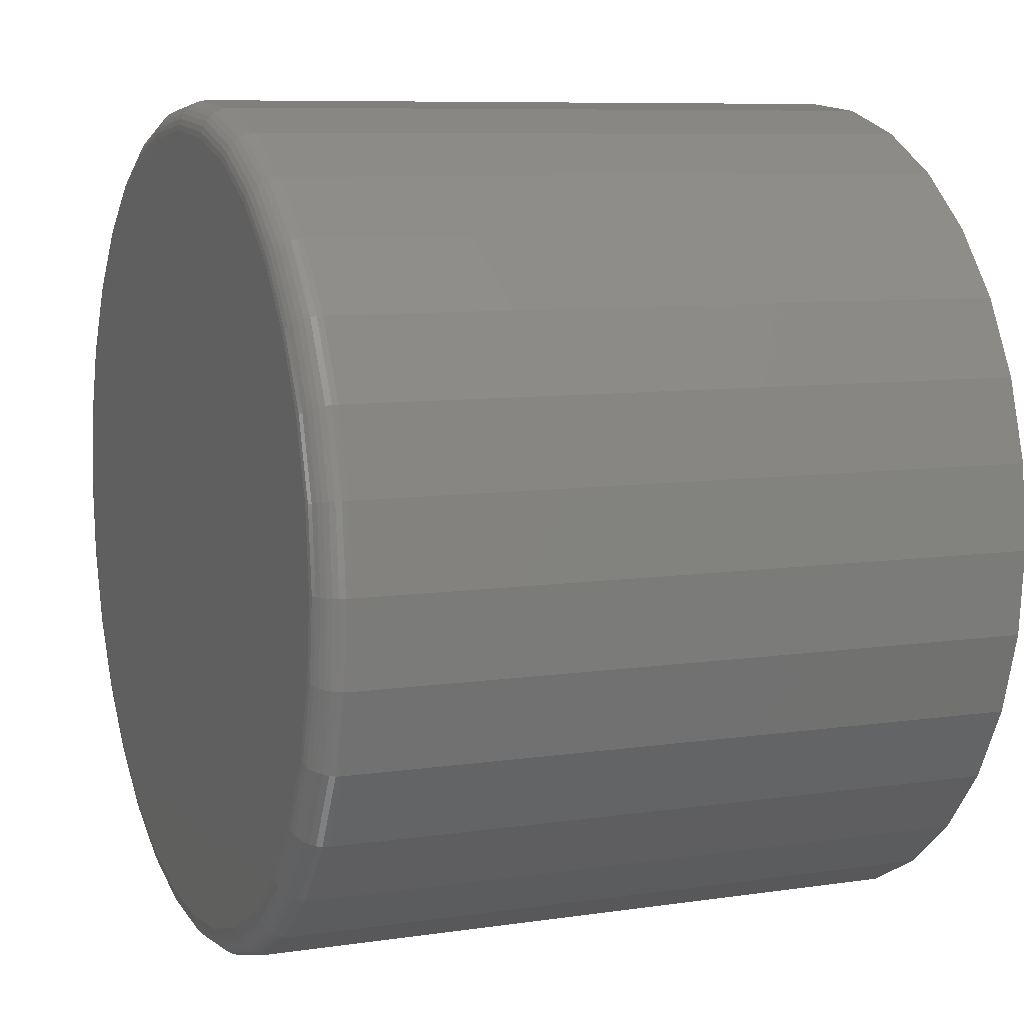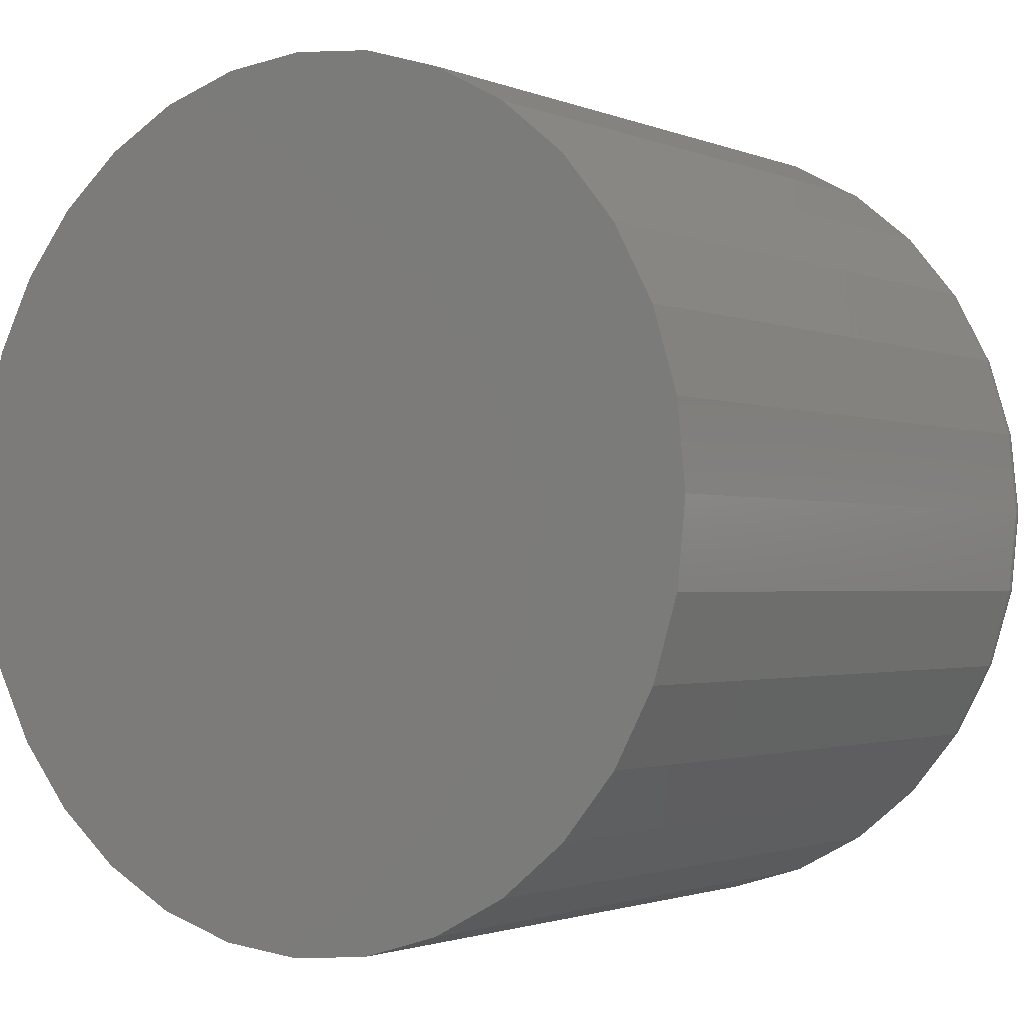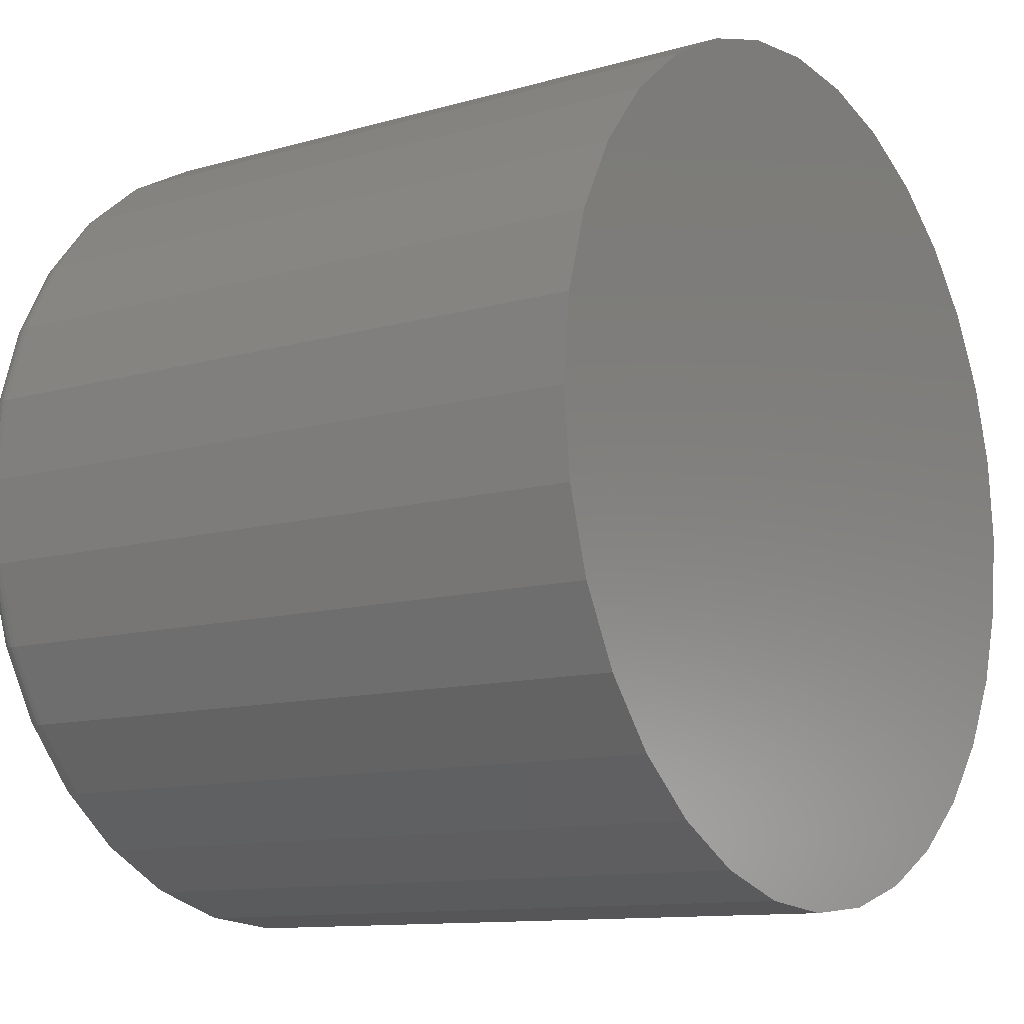
<metadata>
{"format":"stl","ext":"stl","renderer":"f3d","projection":"perspective","resolution":1024,"background":"white","views":[{"elev":8.2,"azim":67.5,"up":"+Y"},{"elev":-1.7,"azim":-145.0,"up":"+Y"},{"elev":-11.3,"azim":125.1,"up":"+Y"}]}
</metadata>
<code>
# stl→obj: 320 verts, 636 faces
v -0.07694 0.4133 0.75
v 0.08747 0.4133 0.75
v 0.005263 0.4214 0.75
v 0.1665 0.3893 0.75
v -0.156 0.3893 0.75
v 0.2394 0.3504 0.75
v -0.2288 0.3504 0.75
v 0.3032 0.298 0.75
v -0.2927 0.298 0.75
v 0.3556 0.2341 0.75
v -0.3451 0.2341 0.75
v 0.3946 0.1613 0.75
v -0.384 0.1613 0.75
v 0.4185 0.08221 0.75
v -0.408 0.08221 0.75
v 0.4266 -1.091e-16 0.75
v -0.4161 -1.414e-16 0.75
v 0.4185 -0.08221 0.75
v -0.408 -0.08221 0.75
v 0.3946 -0.1613 0.75
v -0.384 -0.1613 0.75
v 0.3556 -0.2341 0.75
v -0.3451 -0.2341 0.75
v 0.3032 -0.298 0.75
v -0.2927 -0.298 0.75
v 0.2394 -0.3504 0.75
v -0.2288 -0.3504 0.75
v 0.1665 -0.3893 0.75
v -0.156 -0.3893 0.75
v 0.08747 -0.4133 0.75
v -0.07694 -0.4133 0.75
v 0.005263 -0.4214 0.75
v 0.4579 0 0
v 0.4579 -9.149e-16 0.7188
v 0.4492 -0.0883 0
v 0.4492 -0.0883 0.7188
v 0.4234 -0.1732 0
v 0.4234 -0.1732 0.7188
v 0.3816 -0.2515 0
v 0.3816 -0.2515 0.7188
v 0.3253 -0.3201 0
v 0.3253 -0.3201 0.7188
v 0.2567 -0.3763 0
v 0.2567 -0.3763 0.7188
v 0.1785 -0.4182 0
v 0.1785 -0.4182 0.7188
v 0.09357 -0.4439 0
v 0.09357 -0.4439 0.7188
v 0.005263 -0.4526 0
v 0.005263 -0.4526 0.7188
v -0.08304 -0.4439 0
v -0.08304 -0.4439 0.7188
v -0.168 -0.4182 0
v -0.168 -0.4182 0.7188
v -0.2462 -0.3763 0
v -0.2462 -0.3763 0.7188
v -0.3148 -0.3201 0
v -0.3148 -0.3201 0.7188
v -0.3711 -0.2515 0
v -0.3711 -0.2515 0.7188
v -0.4129 -0.1732 0
v -0.4129 -0.1732 0.7188
v -0.4387 -0.0883 0
v -0.4387 -0.0883 0.7188
v -0.4474 5.543e-17 0
v -0.4474 5.543e-17 0.7188
v -0.4387 0.0883 0
v -0.4387 0.0883 0.7188
v -0.4129 0.1732 0
v -0.4129 0.1732 0.7188
v -0.3711 0.2515 0
v -0.3711 0.2515 0.7188
v -0.3148 0.3201 0
v -0.3148 0.3201 0.7188
v -0.2462 0.3763 0
v -0.2462 0.3763 0.7188
v -0.168 0.4182 0
v -0.168 0.4182 0.7188
v -0.08304 0.4439 0
v -0.08304 0.4439 0.7188
v 0.005263 0.4526 0
v 0.005263 0.4526 0.7188
v 0.09357 0.4439 0
v 0.09357 0.4439 0.7188
v 0.1785 0.4182 0
v 0.1785 0.4182 0.7188
v 0.2567 0.3763 0
v 0.2567 0.3763 0.7188
v 0.3253 0.3201 0
v 0.3253 0.3201 0.7188
v 0.3816 0.2515 0
v 0.3816 0.2515 0.7188
v 0.4234 0.1732 0
v 0.4234 0.1732 0.7188
v 0.4492 0.0883 0
v 0.4492 0.0883 0.7188
v -0.4222 8.327e-17 0.7494
v -0.414 0.0834 0.7494
v -0.4281 5.551e-17 0.7476
v -0.4198 0.08454 0.7476
v -0.4335 5.551e-17 0.7447
v -0.425 0.08559 0.7447
v -0.4382 5.551e-17 0.7408
v -0.4297 0.08652 0.7408
v -0.4421 5.551e-17 0.7361
v -0.4335 0.08728 0.7361
v -0.445 8.327e-17 0.7307
v -0.4363 0.08784 0.7307
v -0.4468 5.551e-17 0.7248
v -0.4381 0.08819 0.7248
v 0.4245 0.0834 0.7494
v 0.4327 -1.193e-15 0.7494
v 0.4303 0.08454 0.7476
v 0.4386 -1.221e-15 0.7476
v 0.4356 0.08559 0.7447
v 0.444 -1.193e-15 0.7447
v 0.4402 0.08652 0.7408
v 0.4487 -1.249e-15 0.7408
v 0.444 0.08728 0.7361
v 0.4526 -1.249e-15 0.7361
v 0.4469 0.08784 0.7307
v 0.4555 -1.221e-15 0.7307
v 0.4486 0.08819 0.7248
v 0.4573 -1.249e-15 0.7248
v 0.4002 0.1636 0.7494
v 0.4056 0.1658 0.7476
v 0.4106 0.1679 0.7447
v 0.415 0.1697 0.7408
v 0.4186 0.1712 0.7361
v 0.4212 0.1723 0.7307
v 0.4229 0.173 0.7248
v 0.3607 0.2375 0.7494
v 0.3656 0.2408 0.7476
v 0.3701 0.2438 0.7447
v 0.374 0.2464 0.7408
v 0.3772 0.2485 0.7361
v 0.3796 0.2501 0.7307
v 0.3811 0.2511 0.7248
v 0.3075 0.3023 0.7494
v 0.3117 0.3064 0.7476
v 0.3155 0.3102 0.7447
v 0.3188 0.3136 0.7408
v 0.3216 0.3163 0.7361
v 0.3236 0.3184 0.7307
v 0.3249 0.3196 0.7248
v 0.2428 0.3554 0.7494
v 0.246 0.3603 0.7476
v 0.249 0.3648 0.7447
v 0.2516 0.3687 0.7408
v 0.2538 0.372 0.7361
v 0.2554 0.3744 0.7307
v 0.2564 0.3759 0.7248
v 0.1689 0.3949 0.7494
v 0.1711 0.4004 0.7476
v 0.1732 0.4053 0.7447
v 0.175 0.4097 0.7408
v 0.1765 0.4133 0.7361
v 0.1776 0.416 0.7307
v 0.1782 0.4176 0.7248
v 0.08866 0.4193 0.7494
v 0.0898 0.425 0.7476
v 0.09086 0.4303 0.7447
v 0.09178 0.435 0.7408
v 0.09254 0.4388 0.7361
v 0.0931 0.4416 0.7307
v 0.09345 0.4433 0.7248
v 0.005263 0.4275 0.7494
v 0.005263 0.4333 0.7476
v 0.005263 0.4387 0.7447
v 0.005263 0.4435 0.7408
v 0.005263 0.4474 0.7361
v 0.005263 0.4503 0.7307
v 0.005263 0.452 0.7248
v -0.07813 0.4193 0.7494
v -0.07928 0.425 0.7476
v -0.08033 0.4303 0.7447
v -0.08126 0.435 0.7408
v -0.08201 0.4388 0.7361
v -0.08258 0.4416 0.7307
v -0.08292 0.4433 0.7248
v -0.1583 0.3949 0.7494
v -0.1606 0.4004 0.7476
v -0.1626 0.4053 0.7447
v -0.1644 0.4097 0.7408
v -0.1659 0.4133 0.7361
v -0.167 0.416 0.7307
v -0.1677 0.4176 0.7248
v -0.2322 0.3554 0.7494
v -0.2355 0.3603 0.7476
v -0.2385 0.3648 0.7447
v -0.2411 0.3687 0.7408
v -0.2433 0.372 0.7361
v -0.2449 0.3744 0.7307
v -0.2459 0.3759 0.7248
v -0.297 0.3023 0.7494
v -0.3012 0.3064 0.7476
v -0.305 0.3102 0.7447
v -0.3083 0.3136 0.7408
v -0.3111 0.3163 0.7361
v -0.3131 0.3184 0.7307
v -0.3144 0.3196 0.7248
v -0.3502 0.2375 0.7494
v -0.355 0.2408 0.7476
v -0.3595 0.2438 0.7447
v -0.3635 0.2464 0.7408
v -0.3667 0.2485 0.7361
v -0.3691 0.2501 0.7307
v -0.3706 0.2511 0.7248
v -0.3897 0.1636 0.7494
v -0.3951 0.1658 0.7476
v -0.4001 0.1679 0.7447
v -0.4045 0.1697 0.7408
v -0.408 0.1712 0.7361
v -0.4107 0.1723 0.7307
v -0.4124 0.173 0.7248
v 0.4245 -0.0834 0.7494
v 0.4303 -0.08454 0.7476
v 0.4356 -0.08559 0.7447
v 0.4402 -0.08652 0.7408
v 0.444 -0.08728 0.7361
v 0.4469 -0.08784 0.7307
v 0.4486 -0.08819 0.7248
v -0.414 -0.0834 0.7494
v -0.4198 -0.08454 0.7476
v -0.425 -0.08559 0.7447
v -0.4297 -0.08652 0.7408
v -0.4335 -0.08728 0.7361
v -0.4363 -0.08784 0.7307
v -0.4381 -0.08819 0.7248
v -0.3897 -0.1636 0.7494
v -0.3951 -0.1658 0.7476
v -0.4001 -0.1679 0.7447
v -0.4045 -0.1697 0.7408
v -0.408 -0.1712 0.7361
v -0.4107 -0.1723 0.7307
v -0.4124 -0.173 0.7248
v -0.3502 -0.2375 0.7494
v -0.355 -0.2408 0.7476
v -0.3595 -0.2438 0.7447
v -0.3635 -0.2464 0.7408
v -0.3667 -0.2485 0.7361
v -0.3691 -0.2501 0.7307
v -0.3706 -0.2511 0.7248
v -0.297 -0.3023 0.7494
v -0.3012 -0.3064 0.7476
v -0.305 -0.3102 0.7447
v -0.3083 -0.3136 0.7408
v -0.3111 -0.3163 0.7361
v -0.3131 -0.3184 0.7307
v -0.3144 -0.3196 0.7248
v -0.2322 -0.3554 0.7494
v -0.2355 -0.3603 0.7476
v -0.2385 -0.3648 0.7447
v -0.2411 -0.3687 0.7408
v -0.2433 -0.372 0.7361
v -0.2449 -0.3744 0.7307
v -0.2459 -0.3759 0.7248
v -0.1583 -0.3949 0.7494
v -0.1606 -0.4004 0.7476
v -0.1626 -0.4053 0.7447
v -0.1644 -0.4097 0.7408
v -0.1659 -0.4133 0.7361
v -0.167 -0.416 0.7307
v -0.1677 -0.4176 0.7248
v -0.07813 -0.4193 0.7494
v -0.07928 -0.425 0.7476
v -0.08033 -0.4303 0.7447
v -0.08126 -0.435 0.7408
v -0.08201 -0.4388 0.7361
v -0.08258 -0.4416 0.7307
v -0.08292 -0.4433 0.7248
v 0.005263 -0.4275 0.7494
v 0.005263 -0.4333 0.7476
v 0.005263 -0.4387 0.7447
v 0.005263 -0.4435 0.7408
v 0.005263 -0.4474 0.7361
v 0.005263 -0.4503 0.7307
v 0.005263 -0.452 0.7248
v 0.08866 -0.4193 0.7494
v 0.0898 -0.425 0.7476
v 0.09086 -0.4303 0.7447
v 0.09178 -0.435 0.7408
v 0.09254 -0.4388 0.7361
v 0.0931 -0.4416 0.7307
v 0.09345 -0.4433 0.7248
v 0.1689 -0.3949 0.7494
v 0.1711 -0.4004 0.7476
v 0.1732 -0.4053 0.7447
v 0.175 -0.4097 0.7408
v 0.1765 -0.4133 0.7361
v 0.1776 -0.416 0.7307
v 0.1782 -0.4176 0.7248
v 0.2428 -0.3554 0.7494
v 0.246 -0.3603 0.7476
v 0.249 -0.3648 0.7447
v 0.2516 -0.3687 0.7408
v 0.2538 -0.372 0.7361
v 0.2554 -0.3744 0.7307
v 0.2564 -0.3759 0.7248
v 0.3075 -0.3023 0.7494
v 0.3117 -0.3064 0.7476
v 0.3155 -0.3102 0.7447
v 0.3188 -0.3136 0.7408
v 0.3216 -0.3163 0.7361
v 0.3236 -0.3184 0.7307
v 0.3249 -0.3196 0.7248
v 0.3607 -0.2375 0.7494
v 0.3656 -0.2408 0.7476
v 0.3701 -0.2438 0.7447
v 0.374 -0.2464 0.7408
v 0.3772 -0.2485 0.7361
v 0.3796 -0.2501 0.7307
v 0.3811 -0.2511 0.7248
v 0.4002 -0.1636 0.7494
v 0.4056 -0.1658 0.7476
v 0.4106 -0.1679 0.7447
v 0.415 -0.1697 0.7408
v 0.4186 -0.1712 0.7361
v 0.4212 -0.1723 0.7307
v 0.4229 -0.173 0.7248
f 1 2 3
f 2 1 4
f 4 1 5
f 4 5 6
f 6 5 7
f 6 7 8
f 8 7 9
f 8 9 10
f 10 9 11
f 10 11 12
f 12 11 13
f 12 13 14
f 14 13 15
f 14 15 16
f 16 15 17
f 16 17 18
f 18 17 19
f 18 19 20
f 20 19 21
f 20 21 22
f 22 21 23
f 22 23 24
f 24 23 25
f 24 25 26
f 26 25 27
f 26 27 28
f 28 27 29
f 28 29 30
f 30 29 31
f 30 31 32
f 33 34 35
f 35 34 36
f 35 36 37
f 37 36 38
f 37 38 39
f 39 38 40
f 39 40 41
f 41 40 42
f 41 42 43
f 43 42 44
f 43 44 45
f 45 44 46
f 45 46 47
f 47 46 48
f 47 48 49
f 49 48 50
f 49 50 51
f 51 50 52
f 51 52 53
f 53 52 54
f 53 54 55
f 55 54 56
f 55 56 57
f 57 56 58
f 57 58 59
f 59 58 60
f 59 60 61
f 61 60 62
f 61 62 63
f 63 62 64
f 63 64 65
f 65 64 66
f 65 66 67
f 67 66 68
f 67 68 69
f 69 68 70
f 69 70 71
f 71 70 72
f 71 72 73
f 73 72 74
f 73 74 75
f 75 74 76
f 75 76 77
f 77 76 78
f 77 78 79
f 79 78 80
f 79 80 81
f 81 80 82
f 81 82 83
f 83 82 84
f 83 84 85
f 85 84 86
f 85 86 87
f 87 86 88
f 87 88 89
f 89 88 90
f 89 90 91
f 91 90 92
f 91 92 93
f 93 92 94
f 93 94 95
f 95 94 96
f 95 96 33
f 33 96 34
f 17 15 97
f 97 15 98
f 97 98 99
f 99 98 100
f 99 100 101
f 101 100 102
f 101 102 103
f 103 102 104
f 103 104 105
f 105 104 106
f 105 106 107
f 107 106 108
f 107 108 109
f 109 108 110
f 109 110 66
f 66 110 68
f 14 16 111
f 111 16 112
f 111 112 113
f 113 112 114
f 113 114 115
f 115 114 116
f 115 116 117
f 117 116 118
f 117 118 119
f 119 118 120
f 119 120 121
f 121 120 122
f 121 122 123
f 123 122 124
f 123 124 96
f 96 124 34
f 12 14 125
f 125 14 111
f 125 111 126
f 126 111 113
f 126 113 127
f 127 113 115
f 127 115 128
f 128 115 117
f 128 117 129
f 129 117 119
f 129 119 130
f 130 119 121
f 130 121 131
f 131 121 123
f 131 123 94
f 94 123 96
f 10 12 132
f 132 12 125
f 132 125 133
f 133 125 126
f 133 126 134
f 134 126 127
f 134 127 135
f 135 127 128
f 135 128 136
f 136 128 129
f 136 129 137
f 137 129 130
f 137 130 138
f 138 130 131
f 138 131 92
f 92 131 94
f 8 10 139
f 139 10 132
f 139 132 140
f 140 132 133
f 140 133 141
f 141 133 134
f 141 134 142
f 142 134 135
f 142 135 143
f 143 135 136
f 143 136 144
f 144 136 137
f 144 137 145
f 145 137 138
f 145 138 90
f 90 138 92
f 6 8 146
f 146 8 139
f 146 139 147
f 147 139 140
f 147 140 148
f 148 140 141
f 148 141 149
f 149 141 142
f 149 142 150
f 150 142 143
f 150 143 151
f 151 143 144
f 151 144 152
f 152 144 145
f 152 145 88
f 88 145 90
f 4 6 153
f 153 6 146
f 153 146 154
f 154 146 147
f 154 147 155
f 155 147 148
f 155 148 156
f 156 148 149
f 156 149 157
f 157 149 150
f 157 150 158
f 158 150 151
f 158 151 159
f 159 151 152
f 159 152 86
f 86 152 88
f 2 4 160
f 160 4 153
f 160 153 161
f 161 153 154
f 161 154 162
f 162 154 155
f 162 155 163
f 163 155 156
f 163 156 164
f 164 156 157
f 164 157 165
f 165 157 158
f 165 158 166
f 166 158 159
f 166 159 84
f 84 159 86
f 3 2 167
f 167 2 160
f 167 160 168
f 168 160 161
f 168 161 169
f 169 161 162
f 169 162 170
f 170 162 163
f 170 163 171
f 171 163 164
f 171 164 172
f 172 164 165
f 172 165 173
f 173 165 166
f 173 166 82
f 82 166 84
f 1 3 174
f 174 3 167
f 174 167 175
f 175 167 168
f 175 168 176
f 176 168 169
f 176 169 177
f 177 169 170
f 177 170 178
f 178 170 171
f 178 171 179
f 179 171 172
f 179 172 180
f 180 172 173
f 180 173 80
f 80 173 82
f 5 1 181
f 181 1 174
f 181 174 182
f 182 174 175
f 182 175 183
f 183 175 176
f 183 176 184
f 184 176 177
f 184 177 185
f 185 177 178
f 185 178 186
f 186 178 179
f 186 179 187
f 187 179 180
f 187 180 78
f 78 180 80
f 7 5 188
f 188 5 181
f 188 181 189
f 189 181 182
f 189 182 190
f 190 182 183
f 190 183 191
f 191 183 184
f 191 184 192
f 192 184 185
f 192 185 193
f 193 185 186
f 193 186 194
f 194 186 187
f 194 187 76
f 76 187 78
f 9 7 195
f 195 7 188
f 195 188 196
f 196 188 189
f 196 189 197
f 197 189 190
f 197 190 198
f 198 190 191
f 198 191 199
f 199 191 192
f 199 192 200
f 200 192 193
f 200 193 201
f 201 193 194
f 201 194 74
f 74 194 76
f 11 9 202
f 202 9 195
f 202 195 203
f 203 195 196
f 203 196 204
f 204 196 197
f 204 197 205
f 205 197 198
f 205 198 206
f 206 198 199
f 206 199 207
f 207 199 200
f 207 200 208
f 208 200 201
f 208 201 72
f 72 201 74
f 13 11 209
f 209 11 202
f 209 202 210
f 210 202 203
f 210 203 211
f 211 203 204
f 211 204 212
f 212 204 205
f 212 205 213
f 213 205 206
f 213 206 214
f 214 206 207
f 214 207 215
f 215 207 208
f 215 208 70
f 70 208 72
f 15 13 98
f 98 13 209
f 98 209 100
f 100 209 210
f 100 210 102
f 102 210 211
f 102 211 104
f 104 211 212
f 104 212 106
f 106 212 213
f 106 213 108
f 108 213 214
f 108 214 110
f 110 214 215
f 110 215 68
f 68 215 70
f 16 18 112
f 112 18 216
f 112 216 114
f 114 216 217
f 114 217 116
f 116 217 218
f 116 218 118
f 118 218 219
f 118 219 120
f 120 219 220
f 120 220 122
f 122 220 221
f 122 221 124
f 124 221 222
f 124 222 34
f 34 222 36
f 19 17 223
f 223 17 97
f 223 97 224
f 224 97 99
f 224 99 225
f 225 99 101
f 225 101 226
f 226 101 103
f 226 103 227
f 227 103 105
f 227 105 228
f 228 105 107
f 228 107 229
f 229 107 109
f 229 109 64
f 64 109 66
f 21 19 230
f 230 19 223
f 230 223 231
f 231 223 224
f 231 224 232
f 232 224 225
f 232 225 233
f 233 225 226
f 233 226 234
f 234 226 227
f 234 227 235
f 235 227 228
f 235 228 236
f 236 228 229
f 236 229 62
f 62 229 64
f 23 21 237
f 237 21 230
f 237 230 238
f 238 230 231
f 238 231 239
f 239 231 232
f 239 232 240
f 240 232 233
f 240 233 241
f 241 233 234
f 241 234 242
f 242 234 235
f 242 235 243
f 243 235 236
f 243 236 60
f 60 236 62
f 25 23 244
f 244 23 237
f 244 237 245
f 245 237 238
f 245 238 246
f 246 238 239
f 246 239 247
f 247 239 240
f 247 240 248
f 248 240 241
f 248 241 249
f 249 241 242
f 249 242 250
f 250 242 243
f 250 243 58
f 58 243 60
f 27 25 251
f 251 25 244
f 251 244 252
f 252 244 245
f 252 245 253
f 253 245 246
f 253 246 254
f 254 246 247
f 254 247 255
f 255 247 248
f 255 248 256
f 256 248 249
f 256 249 257
f 257 249 250
f 257 250 56
f 56 250 58
f 29 27 258
f 258 27 251
f 258 251 259
f 259 251 252
f 259 252 260
f 260 252 253
f 260 253 261
f 261 253 254
f 261 254 262
f 262 254 255
f 262 255 263
f 263 255 256
f 263 256 264
f 264 256 257
f 264 257 54
f 54 257 56
f 31 29 265
f 265 29 258
f 265 258 266
f 266 258 259
f 266 259 267
f 267 259 260
f 267 260 268
f 268 260 261
f 268 261 269
f 269 261 262
f 269 262 270
f 270 262 263
f 270 263 271
f 271 263 264
f 271 264 52
f 52 264 54
f 32 31 272
f 272 31 265
f 272 265 273
f 273 265 266
f 273 266 274
f 274 266 267
f 274 267 275
f 275 267 268
f 275 268 276
f 276 268 269
f 276 269 277
f 277 269 270
f 277 270 278
f 278 270 271
f 278 271 50
f 50 271 52
f 30 32 279
f 279 32 272
f 279 272 280
f 280 272 273
f 280 273 281
f 281 273 274
f 281 274 282
f 282 274 275
f 282 275 283
f 283 275 276
f 283 276 284
f 284 276 277
f 284 277 285
f 285 277 278
f 285 278 48
f 48 278 50
f 28 30 286
f 286 30 279
f 286 279 287
f 287 279 280
f 287 280 288
f 288 280 281
f 288 281 289
f 289 281 282
f 289 282 290
f 290 282 283
f 290 283 291
f 291 283 284
f 291 284 292
f 292 284 285
f 292 285 46
f 46 285 48
f 26 28 293
f 293 28 286
f 293 286 294
f 294 286 287
f 294 287 295
f 295 287 288
f 295 288 296
f 296 288 289
f 296 289 297
f 297 289 290
f 297 290 298
f 298 290 291
f 298 291 299
f 299 291 292
f 299 292 44
f 44 292 46
f 24 26 300
f 300 26 293
f 300 293 301
f 301 293 294
f 301 294 302
f 302 294 295
f 302 295 303
f 303 295 296
f 303 296 304
f 304 296 297
f 304 297 305
f 305 297 298
f 305 298 306
f 306 298 299
f 306 299 42
f 42 299 44
f 22 24 307
f 307 24 300
f 307 300 308
f 308 300 301
f 308 301 309
f 309 301 302
f 309 302 310
f 310 302 303
f 310 303 311
f 311 303 304
f 311 304 312
f 312 304 305
f 312 305 313
f 313 305 306
f 313 306 40
f 40 306 42
f 20 22 314
f 314 22 307
f 314 307 315
f 315 307 308
f 315 308 316
f 316 308 309
f 316 309 317
f 317 309 310
f 317 310 318
f 318 310 311
f 318 311 319
f 319 311 312
f 319 312 320
f 320 312 313
f 320 313 38
f 38 313 40
f 18 20 216
f 216 20 314
f 216 314 217
f 217 314 315
f 217 315 218
f 218 315 316
f 218 316 219
f 219 316 317
f 219 317 220
f 220 317 318
f 220 318 221
f 221 318 319
f 221 319 222
f 222 319 320
f 222 320 36
f 36 320 38
f 81 83 79
f 49 51 47
f 47 51 53
f 47 53 45
f 45 53 55
f 45 55 43
f 43 55 57
f 43 57 41
f 41 57 59
f 41 59 39
f 39 59 61
f 39 61 37
f 37 61 63
f 37 63 35
f 35 63 65
f 35 65 33
f 33 65 67
f 33 67 95
f 95 67 69
f 95 69 93
f 93 69 71
f 93 71 91
f 91 71 73
f 91 73 89
f 89 73 75
f 89 75 87
f 87 75 77
f 87 77 85
f 85 77 79
f 85 79 83

</code>
